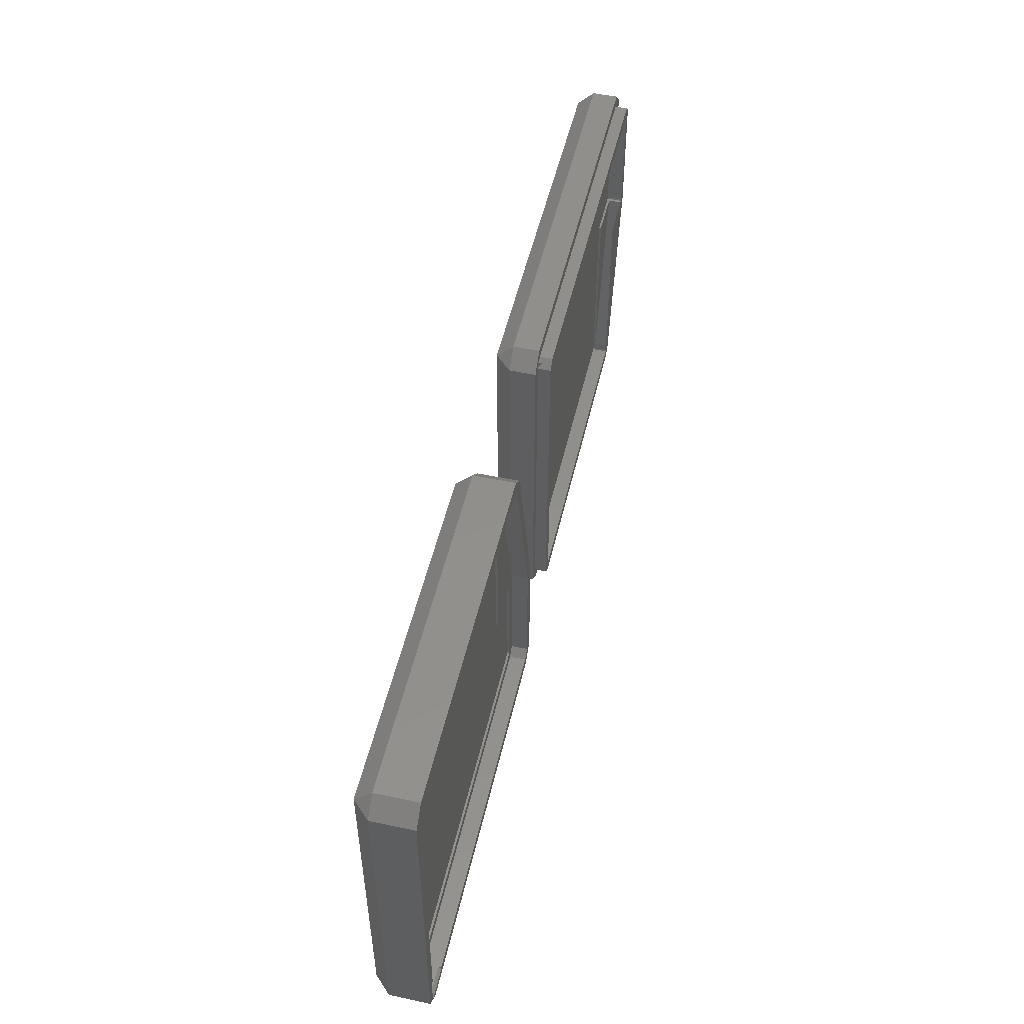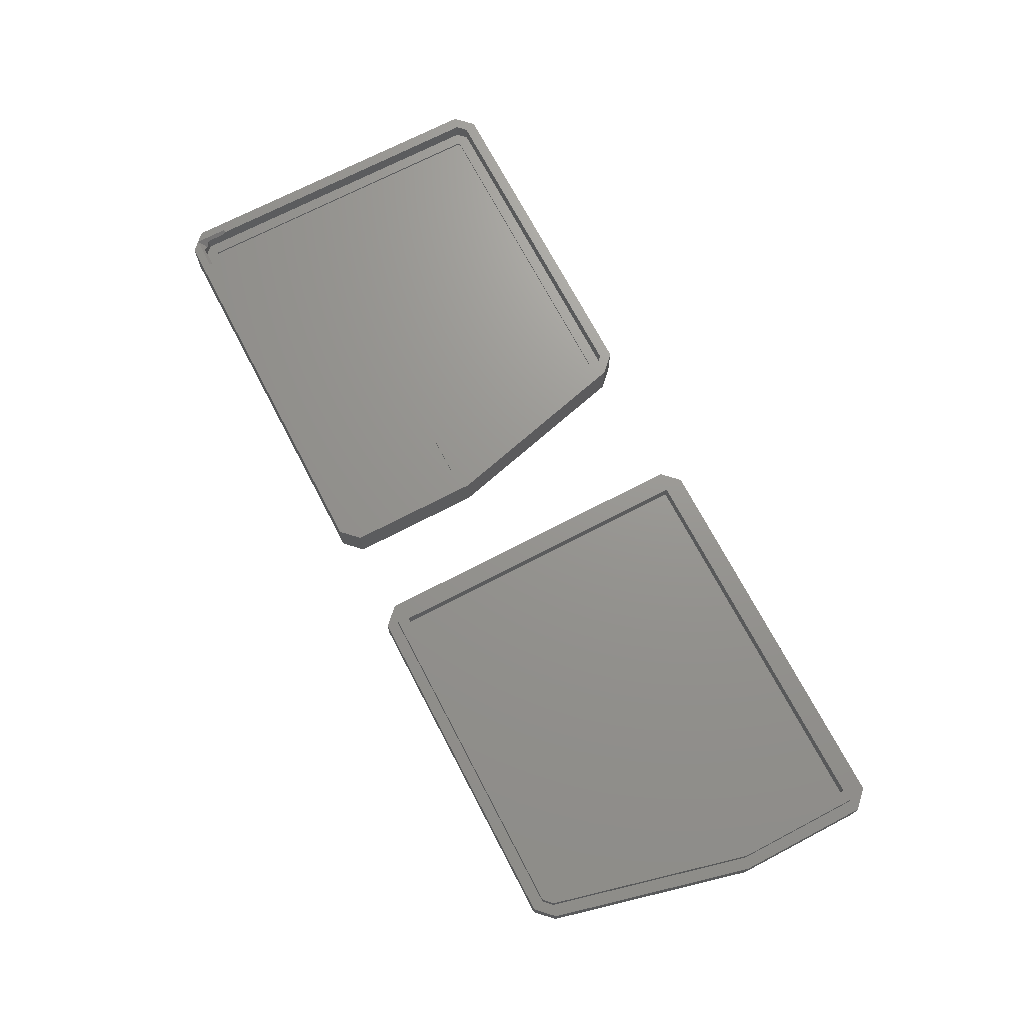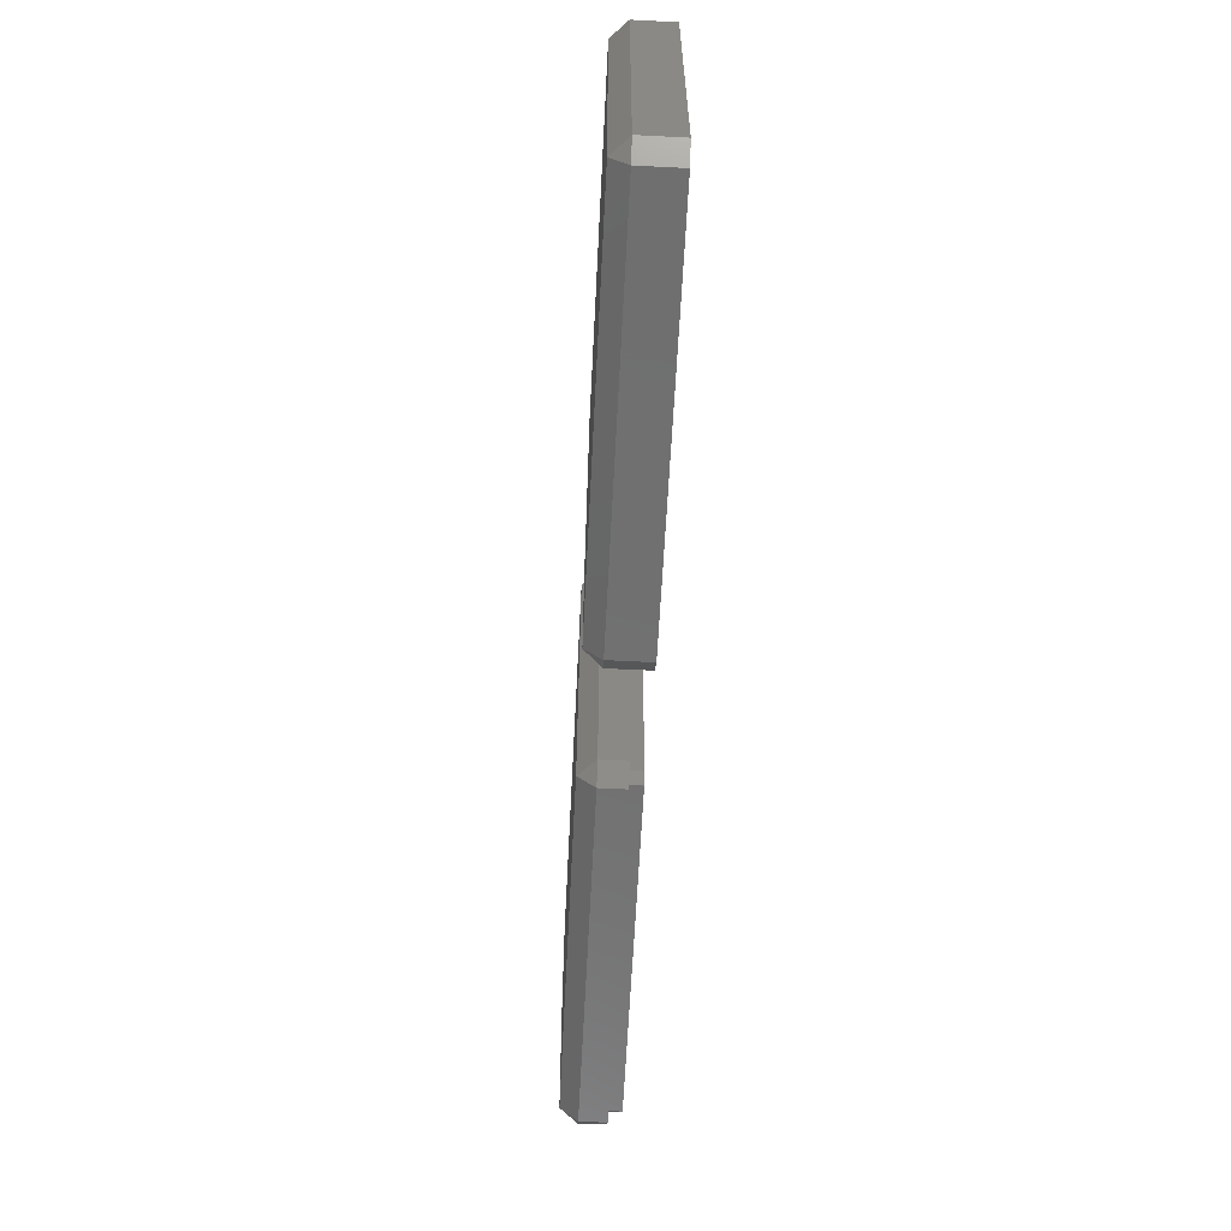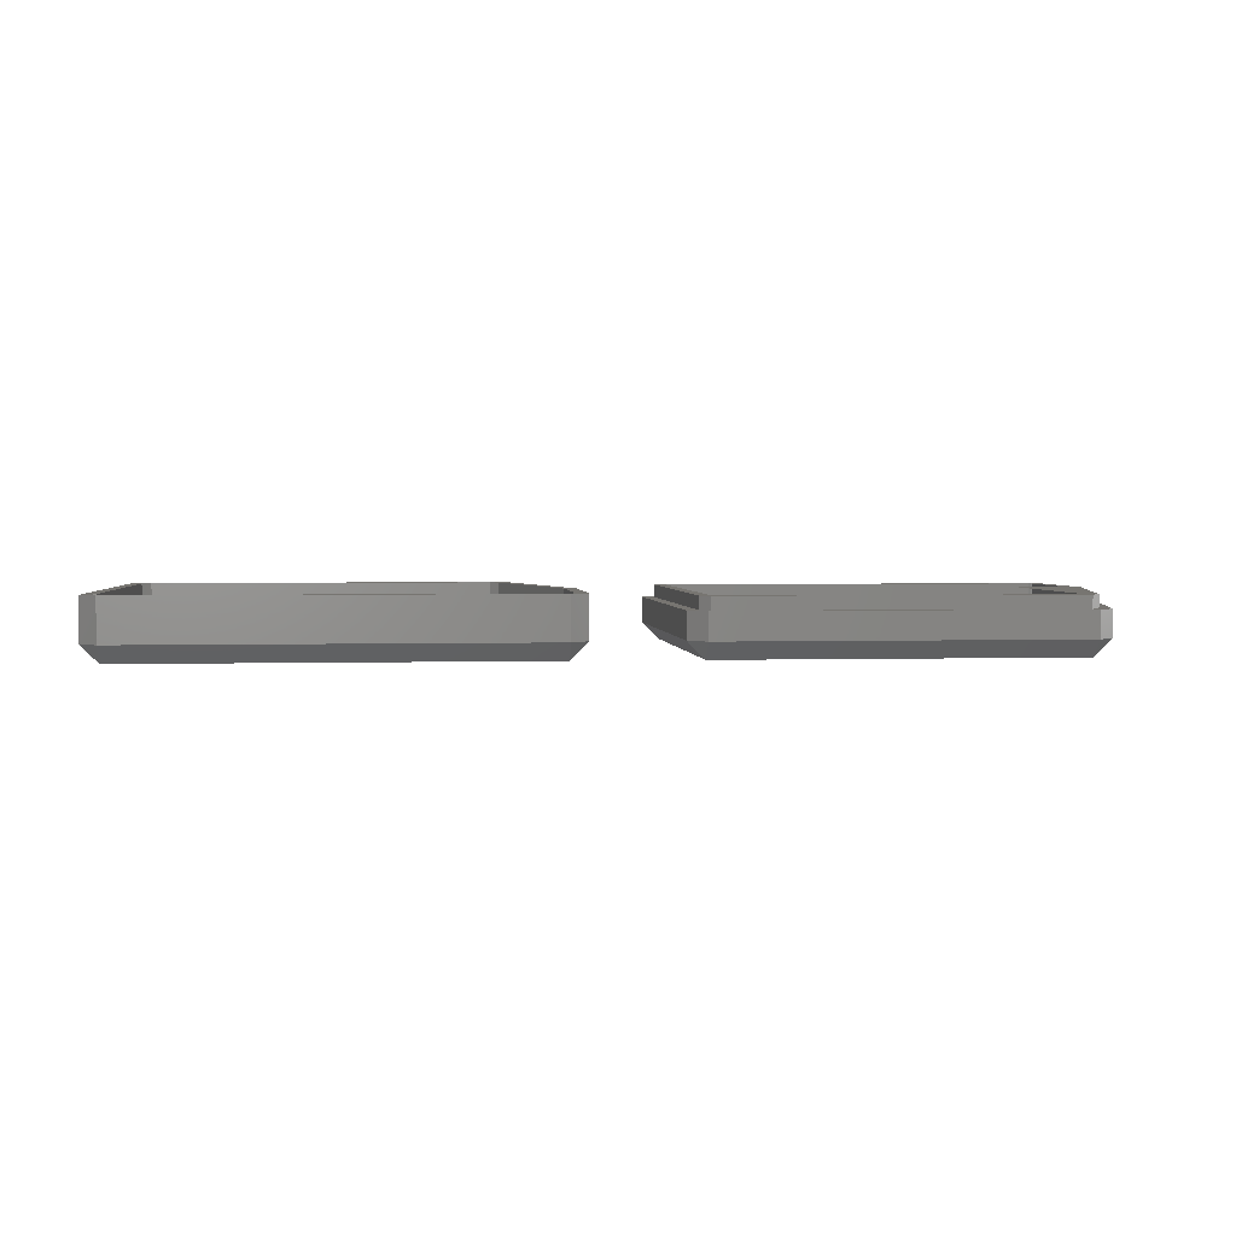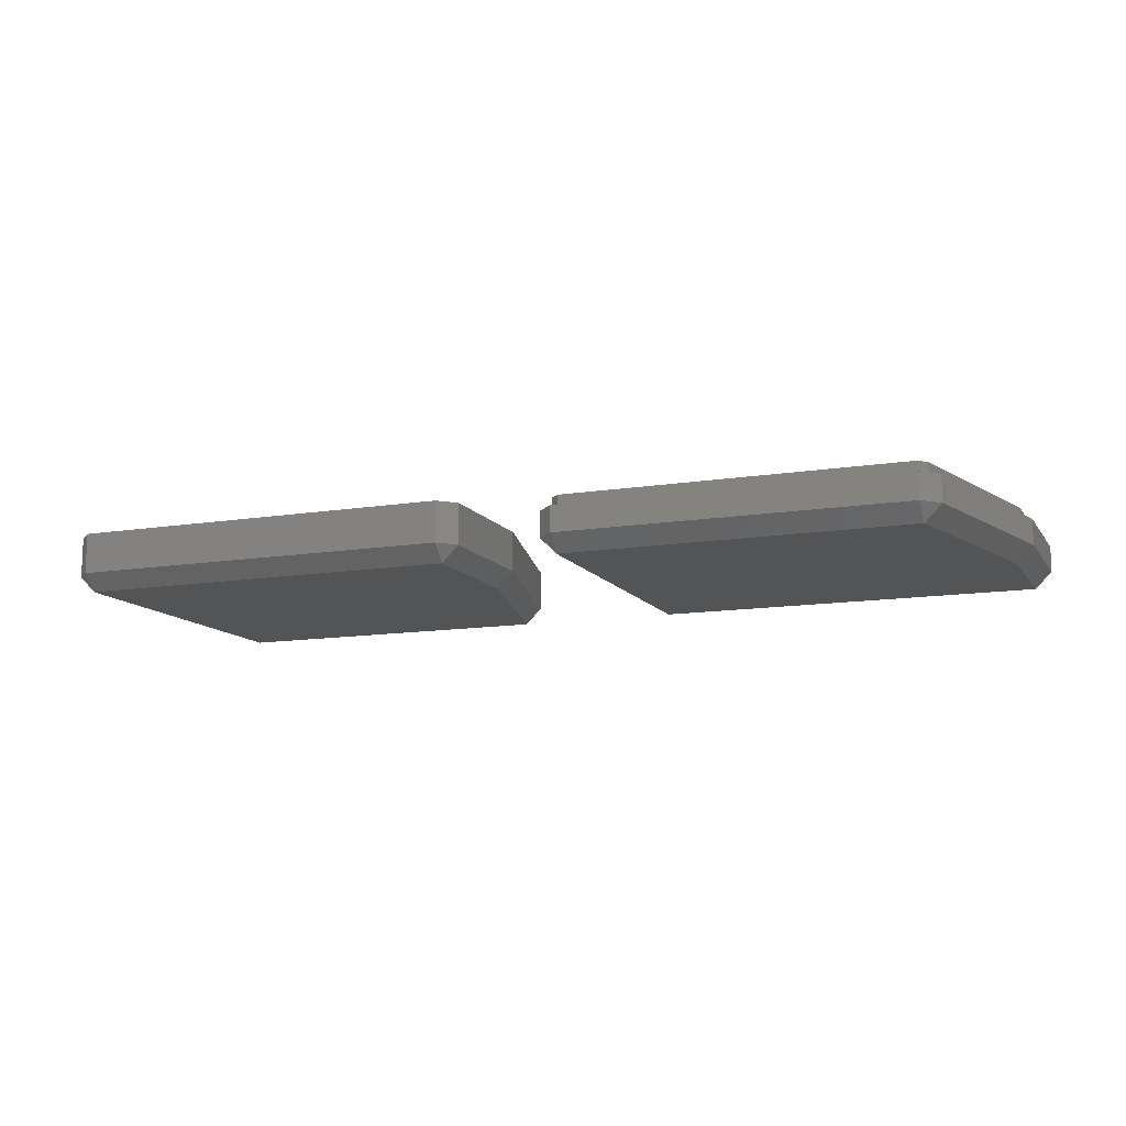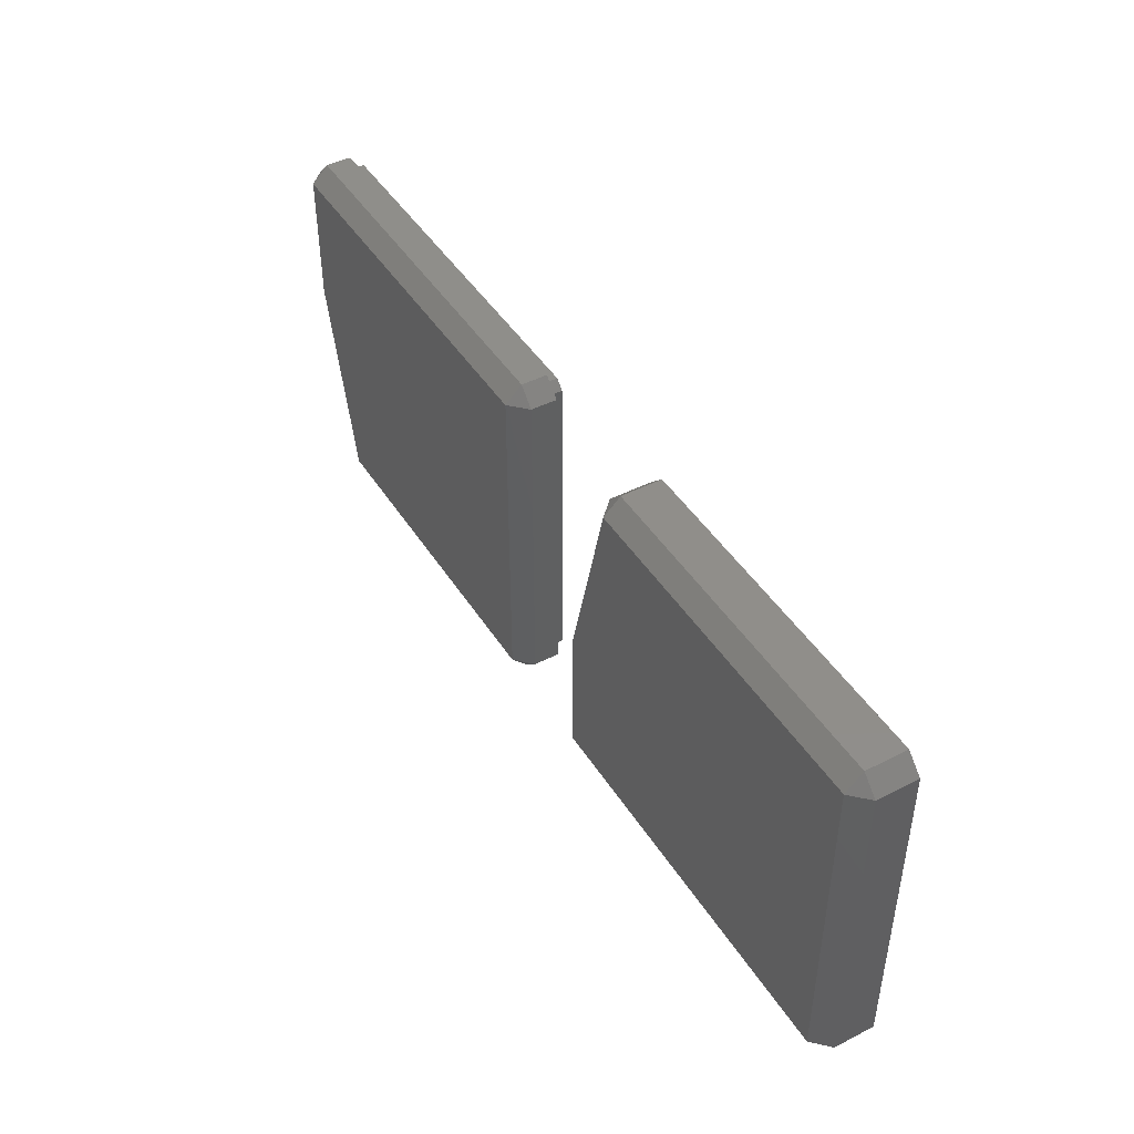
<metadata>
{"format":"stl","ext":"stl","renderer":"f3d","projection":"perspective","resolution":1024,"background":"white","views":[{"elev":51.5,"azim":-77.0,"up":"+Y"},{"elev":70.7,"azim":62.4,"up":"+Z"},{"elev":-61.9,"azim":-92.9,"up":"+Y"},{"elev":2.6,"azim":-5.9,"up":"+Z"},{"elev":-12.0,"azim":21.3,"up":"+Z"},{"elev":45.1,"azim":-120.5,"up":"+Y"}]}
</metadata>
<code>
# stl→obj: 163 verts, 318 faces
v 51 18 6.9
v 49.62 17.62 6.9
v 51 2 6.9
v 43.62 41.62 6.9
v 45 42 6.9
v 43 44 6.9
v 42.62 42.62 6.9
v 2.375 42.62 6.9
v 2 44 6.9
v 1.375 41.62 6.9
v 1 5 6.9
v 1.375 5 6.9
v 0 2 6.9
v 0 42 6.9
v 49.62 2.375 6.9
v 49 0 6.9
v 48.62 1.375 6.9
v 5 1 6.9
v 5 1.375 6.9
v 2 0 6.9
v 1 1 6.9
v 43.62 41.62 4.9
v 42.62 42.62 4.9
v 2.375 42.62 4.9
v 1.875 1.875 6.025
v 1.375 2.375 4.9
v 1.375 2.375 6.525
v 2.375 1.375 4.9
v 2.375 1.375 6.525
v 1.375 41.62 4.9
v 1.375 4.625 6.525
v 48.62 1.375 4.9
v 49.62 2.375 4.9
v 49.62 17.62 4.9
v 42.18 41.18 4.9
v 42.25 41 4.9
v 42 41.25 4.9
v 3 41.25 4.9
v 2.823 41.18 4.9
v 2.75 41 4.9
v 48.25 3 4.9
v 48.25 17 4.9
v 48.18 17.18 4.9
v 48 17.25 4.9
v 42.25 17.25 4.9
v 48.18 2.823 4.9
v 48 2.75 4.9
v 3 2.75 4.9
v 2.823 2.823 4.9
v 2.75 3 4.9
v 4.625 1.375 6.525
v 48.18 2.823 4.65
v 48 2.75 4.65
v 48.25 3 4.65
v 2.75 41 4.65
v 2.75 3 4.65
v 48.25 17 4.65
v 3 2.75 4.65
v 42.25 17.25 4.65
v 48 17.25 4.65
v 48.18 17.18 4.65
v 2.823 2.823 4.65
v 42 41.25 4.65
v 42.25 41 4.65
v 42.18 41.18 4.65
v 3 41.25 4.65
v 2.823 41.18 4.65
v 51 2 2
v 49 0 2
v 49 2 0
v 0 42 2
v 2 44 2
v 2 2 0
v 2 42 0
v 0 2 2
v 43 44 2
v 45 42 2
v 51 18 2
v 43 42 0
v 2 0 2
v 49 18 0
v 109 41.25 4.75
v 109.2 41.18 6.6
v 109 41.25 6.6
v 109.2 41.18 4.75
v 109.2 41 4.75
v 109.2 41 6.6
v 63.75 3 6.6
v 63.75 41 4.75
v 63.75 41 6.6
v 63.75 3 4.75
v 109.2 27 4.75
v 109.2 27 6.6
v 64 41.25 4.75
v 64 41.25 6.6
v 109 26.75 6.6
v 108.9 26.75 6.6
v 103.2 26.75 6.6
v 108.9 26.75 5
v 109 26.75 4.75
v 103.2 26.75 4.75
v 103.2 26.75 5
v 109.2 26.82 4.75
v 109.2 26.82 6.6
v 103 2.75 4.75
v 103.2 3 4.75
v 103.2 2.823 4.75
v 64 2.75 4.75
v 63.82 41.18 4.75
v 63.82 2.823 4.75
v 63.82 41.18 6.6
v 103.2 4 5
v 103.2 3 6.6
v 103.2 4 6.6
v 64 2.75 6.6
v 103 2.75 6.6
v 63.82 2.823 6.6
v 103.2 2.823 6.6
v 62.5 42.5 5.1
v 62.5 41.75 5.1
v 62.88 42.12 5.475
v 63.25 42.5 5.1
v 61 42 2
v 63 44 5.1
v 63 44 2
v 61 42 5.1
v 112 42 5.1
v 110.6 41.62 5.1
v 112 26 5.1
v 110 44 5.1
v 109.6 42.62 5.1
v 63.38 42.62 5.1
v 62.38 41.62 5.1
v 62.38 2.375 5.1
v 110.6 26.38 5.1
v 104.6 2.375 5.1
v 106 2 5.1
v 104 0 5.1
v 103.6 1.375 5.1
v 63.38 1.375 5.1
v 63 0 5.1
v 61 2 5.1
v 103.6 1.375 6.6
v 104.6 2.375 6.6
v 63.38 1.375 6.6
v 63.38 42.62 6.6
v 62.38 41.62 6.6
v 62.38 2.375 6.6
v 110.6 41.62 6.6
v 109.6 42.62 6.6
v 110.6 26.38 6.6
v 61 2 2
v 106 2 2
v 104 0 2
v 112 26 2
v 110 42 9.537e-07
v 112 42 2
v 110 26 9.537e-07
v 110 44 2
v 63 0 2
v 63 2 9.537e-07
v 63 42 9.537e-07
v 104 2 9.537e-07
f 1 2 3
f 4 1 5
f 1 4 2
f 6 4 5
f 6 7 4
f 6 8 7
f 9 8 6
f 9 10 8
f 10 11 12
f 13 11 14
f 10 14 11
f 14 10 9
f 15 3 2
f 15 16 3
f 17 16 15
f 18 17 19
f 17 18 16
f 18 20 16
f 21 20 18
f 21 13 20
f 11 13 21
f 22 7 23
f 7 22 4
f 24 7 8
f 7 24 23
f 25 26 27
f 28 25 29
f 25 28 26
f 12 30 10
f 31 30 12
f 26 31 27
f 31 26 30
f 32 15 33
f 15 32 17
f 33 2 34
f 2 33 15
f 34 4 22
f 4 34 2
f 22 35 36
f 23 37 35
f 23 38 37
f 39 30 40
f 30 39 24
f 38 24 39
f 24 38 23
f 41 33 34
f 41 34 42
f 34 43 42
f 34 44 43
f 36 34 22
f 35 22 23
f 34 36 44
f 44 36 45
f 46 33 41
f 33 46 32
f 47 32 46
f 48 32 47
f 48 28 32
f 49 28 48
f 26 49 50
f 40 30 50
f 26 50 30
f 49 26 28
f 32 19 17
f 19 32 51
f 28 51 32
f 51 28 29
f 10 24 8
f 24 10 30
f 52 47 46
f 47 52 53
f 52 41 54
f 41 52 46
f 50 55 40
f 55 50 56
f 54 42 57
f 42 54 41
f 53 48 47
f 48 53 58
f 59 44 45
f 44 59 60
f 60 43 44
f 43 60 61
f 58 49 48
f 49 58 62
f 49 56 50
f 56 49 62
f 57 43 61
f 43 57 42
f 63 64 65
f 60 57 61
f 59 57 60
f 57 59 54
f 54 53 52
f 54 59 53
f 64 63 59
f 66 59 63
f 55 59 66
f 59 58 53
f 55 66 67
f 56 59 55
f 59 56 58
f 58 56 62
f 59 36 64
f 36 59 45
f 66 37 38
f 37 66 63
f 40 67 39
f 67 40 55
f 63 35 37
f 35 63 65
f 64 35 65
f 35 64 36
f 67 38 39
f 38 67 66
f 31 11 27
f 27 21 25
f 21 27 11
f 31 12 11
f 18 19 51
f 29 18 51
f 29 21 18
f 21 29 25
f 68 69 70
f 71 9 72
f 9 71 14
f 73 71 74
f 71 73 75
f 5 76 6
f 76 5 77
f 3 78 1
f 78 3 68
f 77 79 76
f 80 13 75
f 13 80 20
f 79 72 76
f 72 79 74
f 68 81 78
f 81 68 70
f 80 16 20
f 16 80 69
f 16 68 3
f 68 16 69
f 80 75 73
f 73 69 80
f 69 73 70
f 1 77 5
f 77 1 78
f 74 71 72
f 73 81 70
f 74 81 73
f 81 74 79
f 78 79 77
f 79 78 81
f 75 14 71
f 14 75 13
f 76 9 6
f 9 76 72
f 82 83 84
f 83 82 85
f 86 83 85
f 83 86 87
f 88 89 90
f 89 88 91
f 92 87 86
f 87 92 93
f 94 84 95
f 84 94 82
f 96 97 98
f 96 99 97
f 100 99 96
f 101 99 100
f 99 101 102
f 103 96 104
f 96 103 100
f 82 86 85
f 101 86 82
f 86 101 92
f 92 100 103
f 92 101 100
f 105 106 101
f 106 105 107
f 94 101 82
f 89 101 94
f 101 108 105
f 89 94 109
f 91 101 89
f 101 91 108
f 108 91 110
f 109 95 111
f 95 109 94
f 90 109 111
f 109 90 89
f 103 93 92
f 93 103 104
f 101 112 102
f 113 112 106
f 106 112 101
f 114 113 98
f 112 113 114
f 105 115 116
f 115 105 108
f 117 91 88
f 91 117 110
f 107 116 118
f 116 107 105
f 107 113 106
f 113 107 118
f 108 117 115
f 117 108 110
f 99 102 112
f 112 97 99
f 97 112 114
f 98 97 114
f 119 120 121
f 122 119 121
f 123 124 125
f 124 123 126
f 127 128 129
f 130 128 127
f 130 131 128
f 130 132 131
f 124 132 130
f 119 132 124
f 132 119 122
f 119 133 120
f 133 126 134
f 119 126 133
f 126 119 124
f 135 129 128
f 136 129 135
f 129 136 137
f 136 138 137
f 139 138 136
f 140 138 139
f 140 141 138
f 134 141 140
f 134 142 141
f 142 134 126
f 143 136 144
f 136 143 139
f 140 143 145
f 143 140 139
f 121 132 122
f 132 121 146
f 133 121 120
f 121 133 147
f 121 147 146
f 134 147 133
f 147 134 148
f 149 131 150
f 131 149 128
f 151 128 149
f 128 151 135
f 144 135 151
f 135 144 136
f 149 83 87
f 150 84 83
f 150 95 84
f 111 147 90
f 147 111 146
f 95 146 111
f 146 95 150
f 83 149 150
f 149 87 151
f 93 151 87
f 104 151 93
f 96 151 104
f 113 151 96
f 151 113 144
f 113 96 98
f 118 144 113
f 144 118 143
f 116 143 118
f 115 143 116
f 115 145 143
f 117 145 115
f 148 117 88
f 90 147 88
f 148 88 147
f 117 148 145
f 131 146 150
f 146 131 132
f 140 148 134
f 148 140 145
f 152 126 123
f 126 152 142
f 138 153 137
f 153 138 154
f 155 156 157
f 156 155 158
f 129 157 127
f 157 129 155
f 159 124 130
f 124 159 125
f 157 156 159
f 137 155 129
f 155 137 153
f 160 152 161
f 127 159 130
f 159 127 157
f 156 125 159
f 125 156 162
f 161 158 163
f 158 161 162
f 158 162 156
f 153 158 155
f 158 153 163
f 160 138 141
f 138 160 154
f 162 123 125
f 161 154 160
f 154 161 163
f 153 154 163
f 161 123 162
f 123 161 152
f 160 142 152
f 142 160 141

</code>
